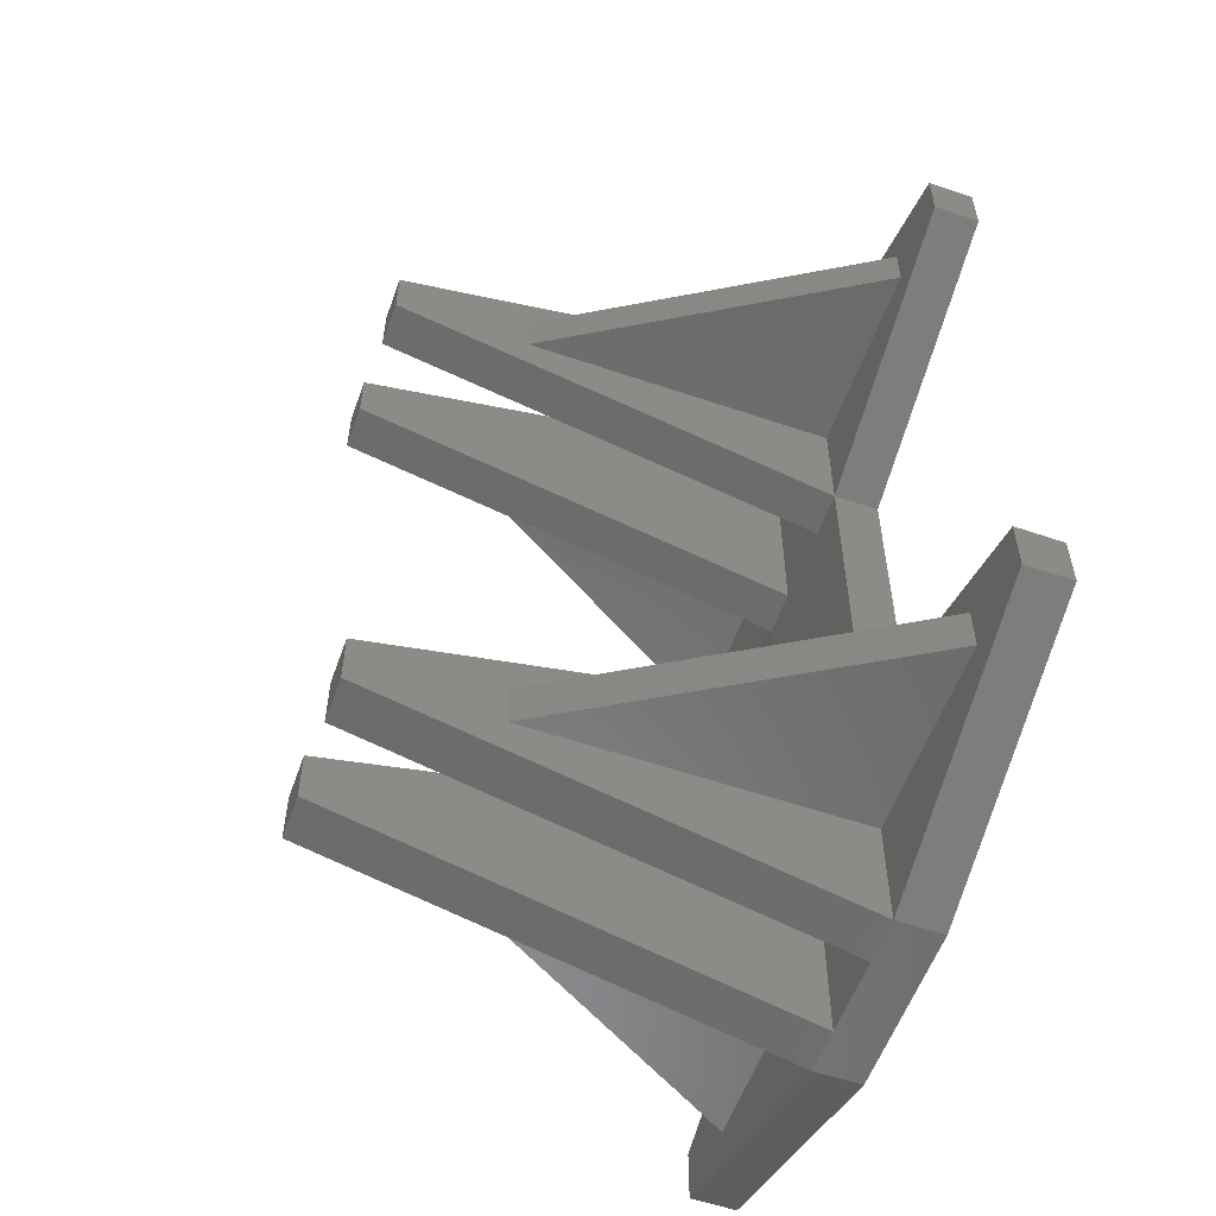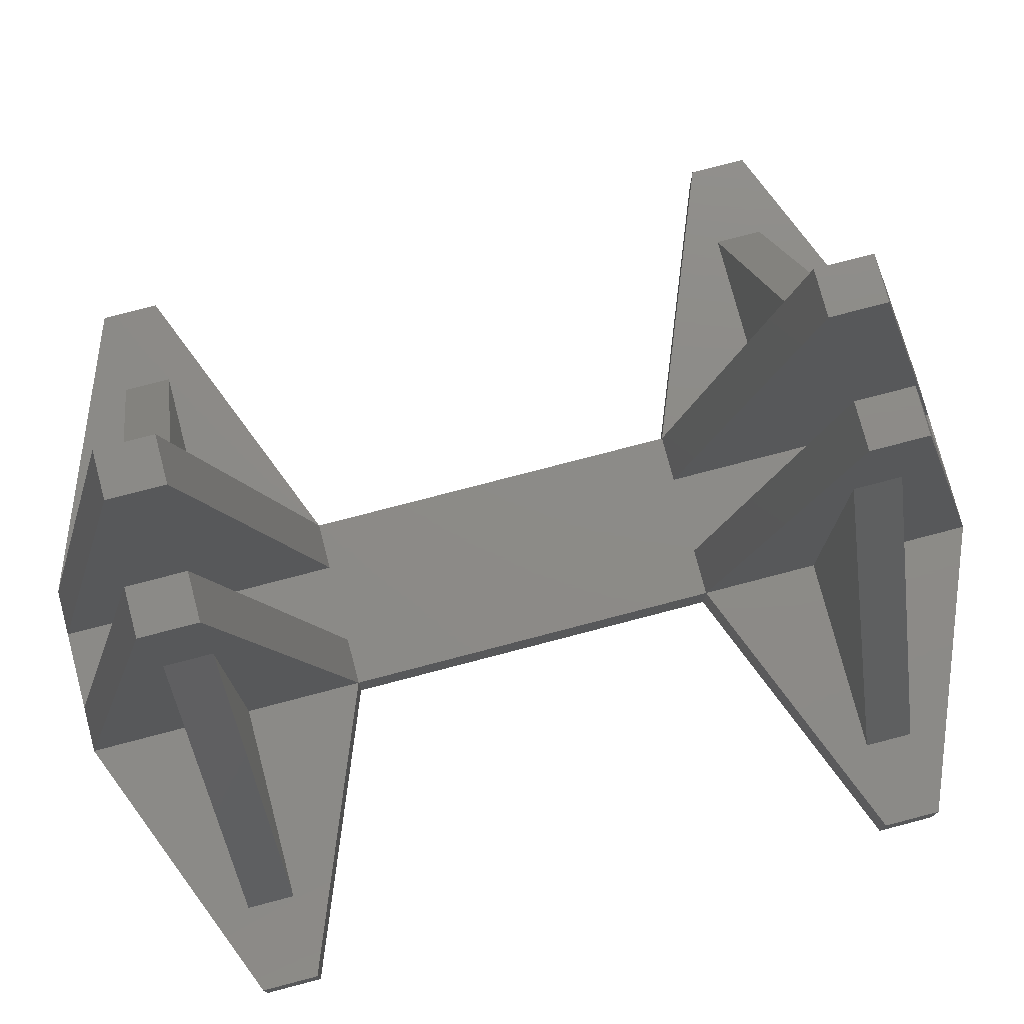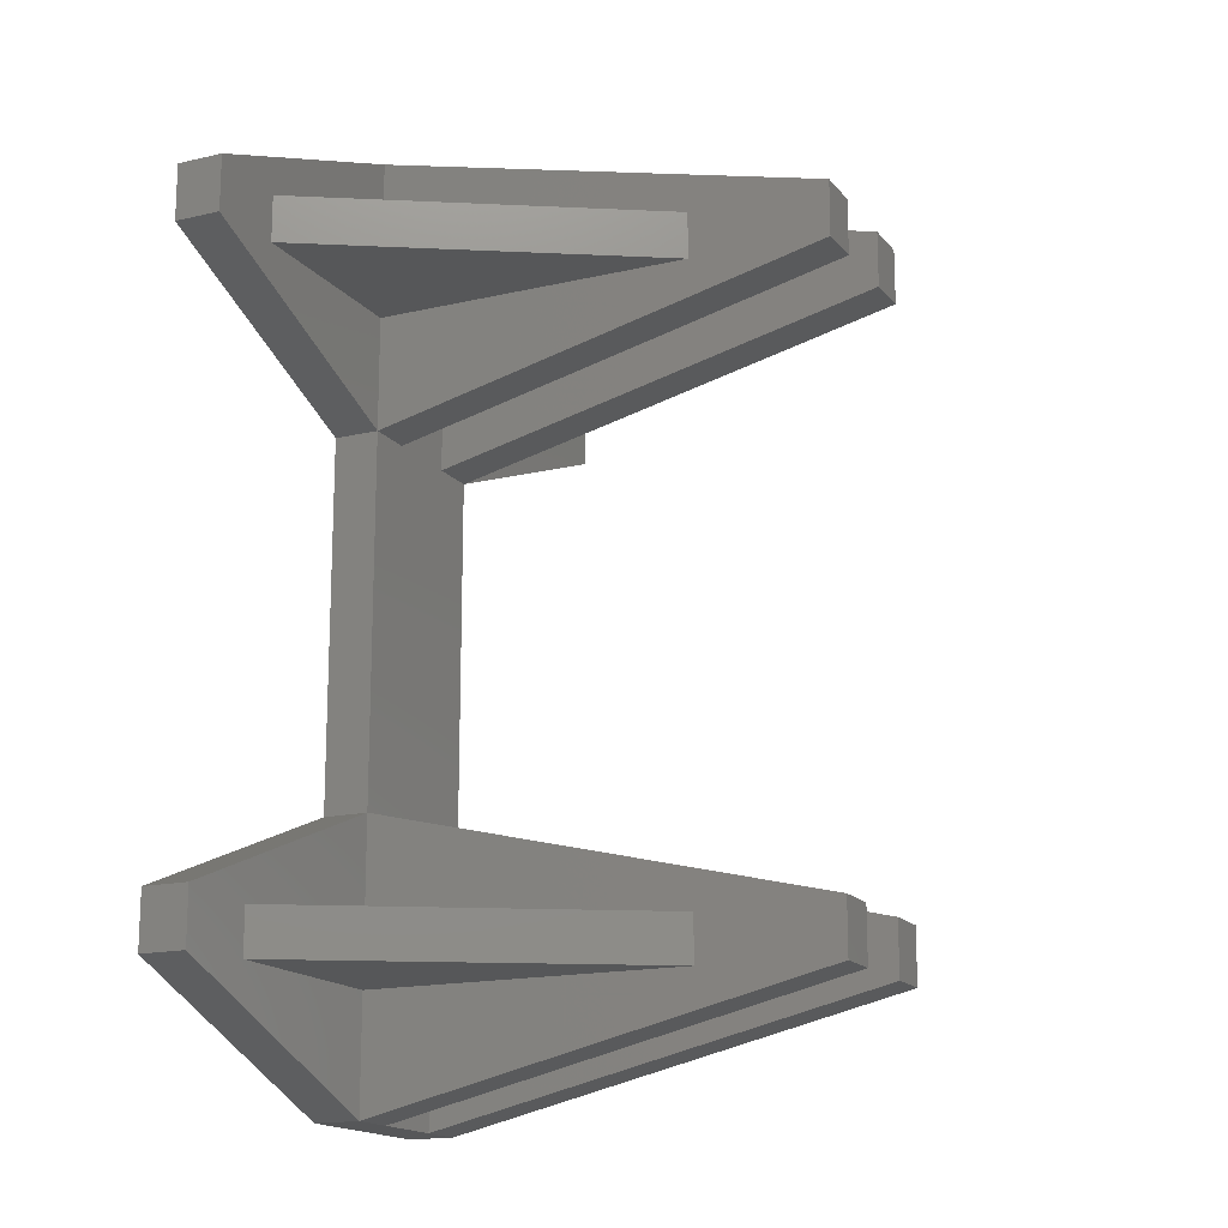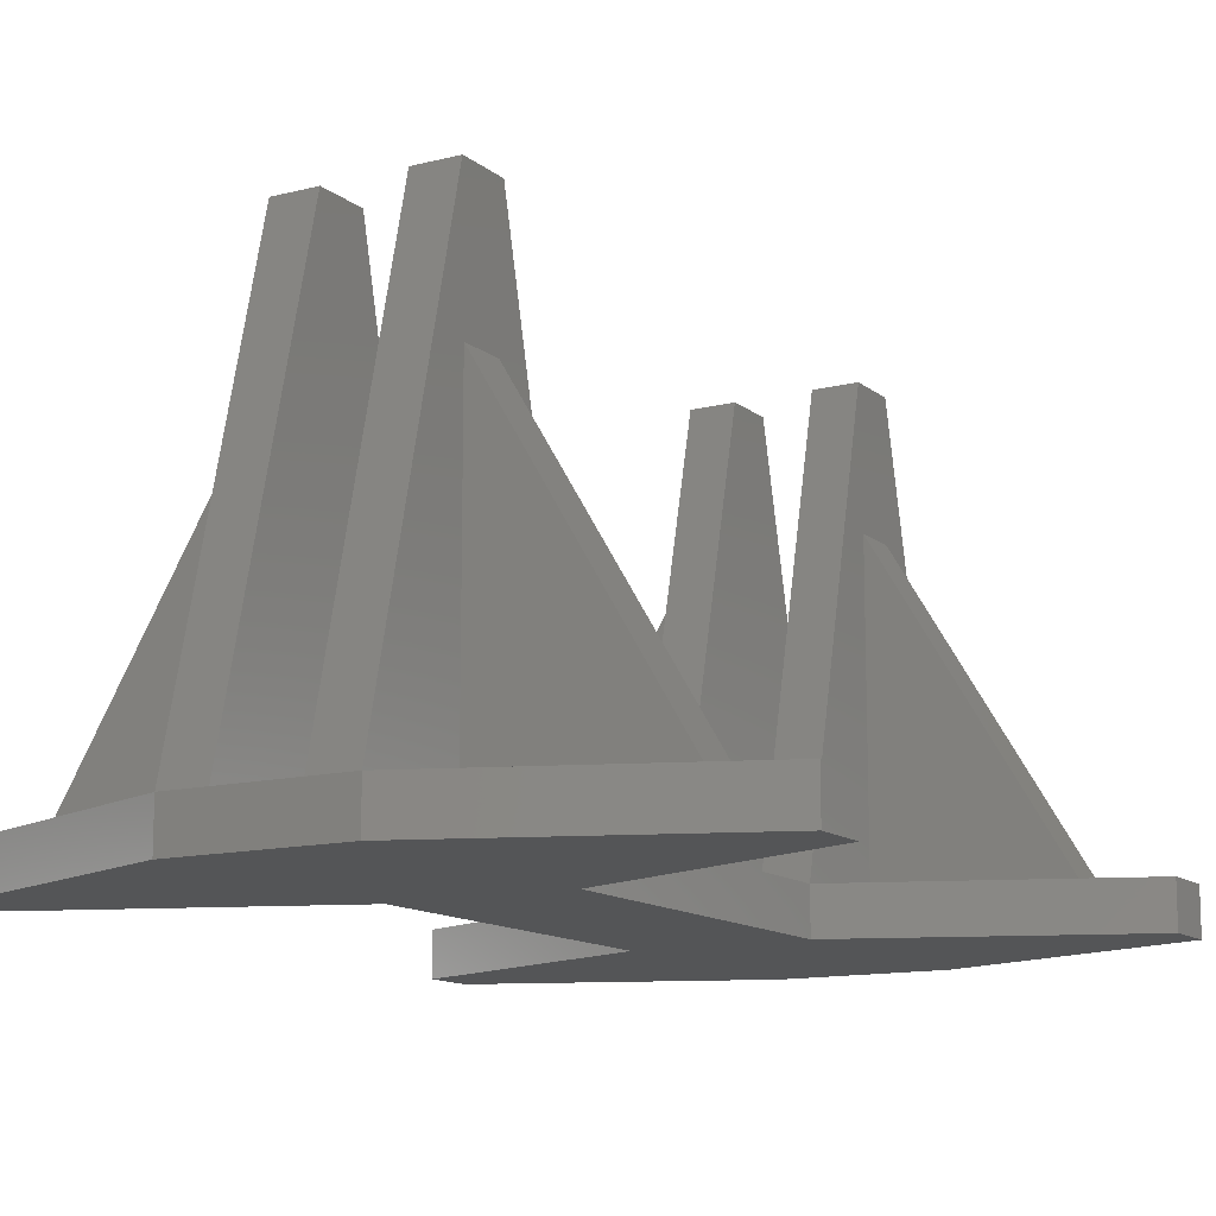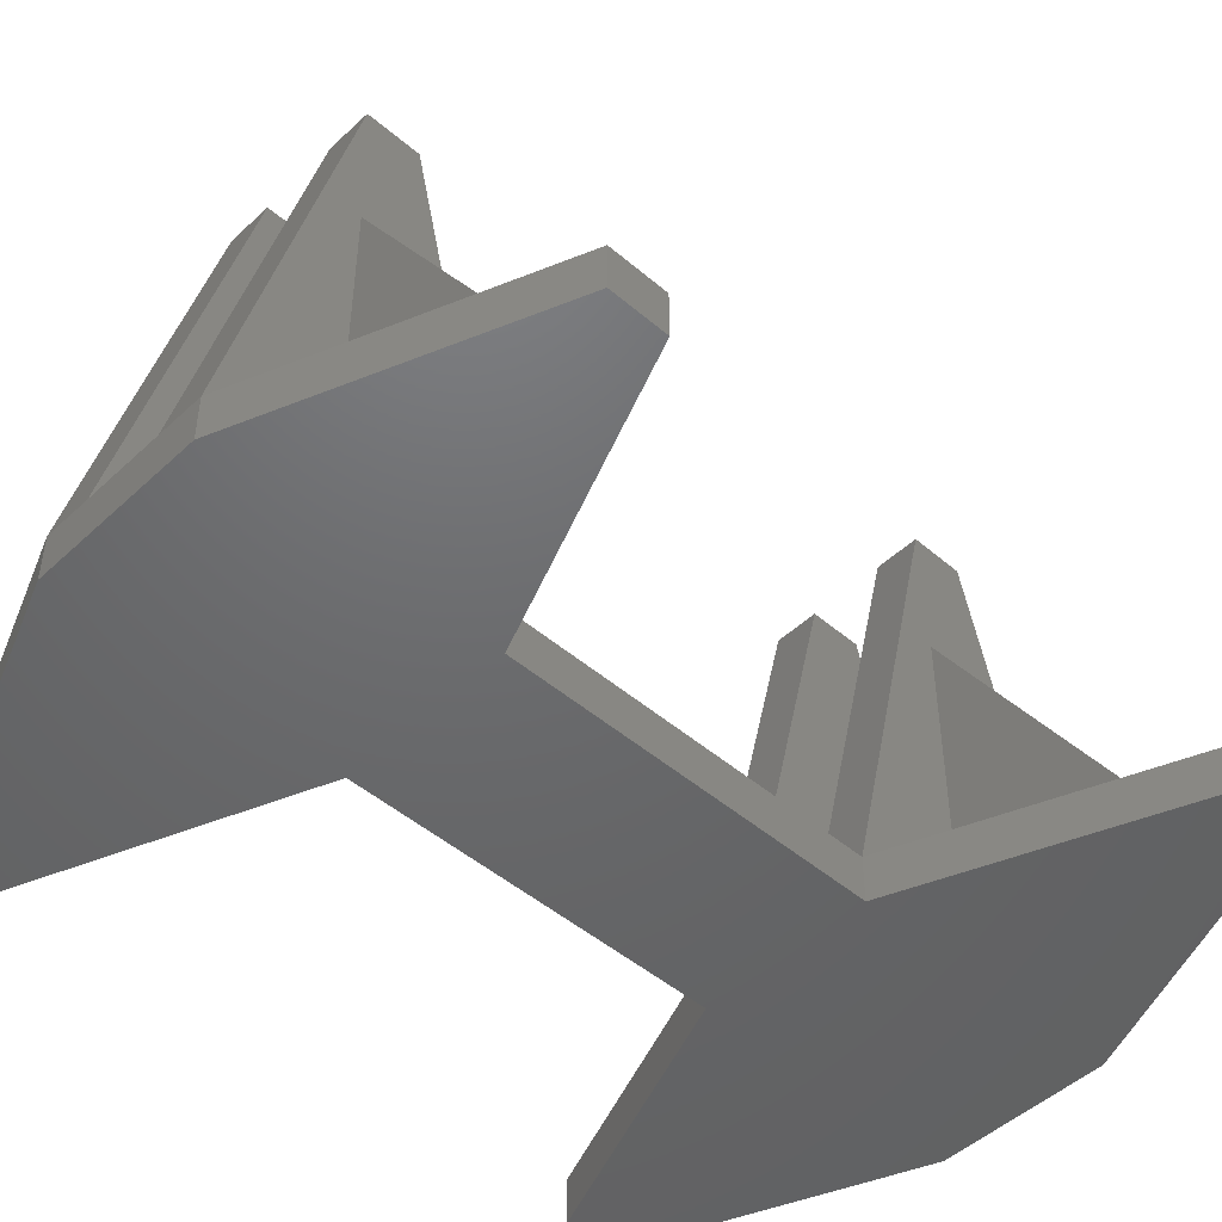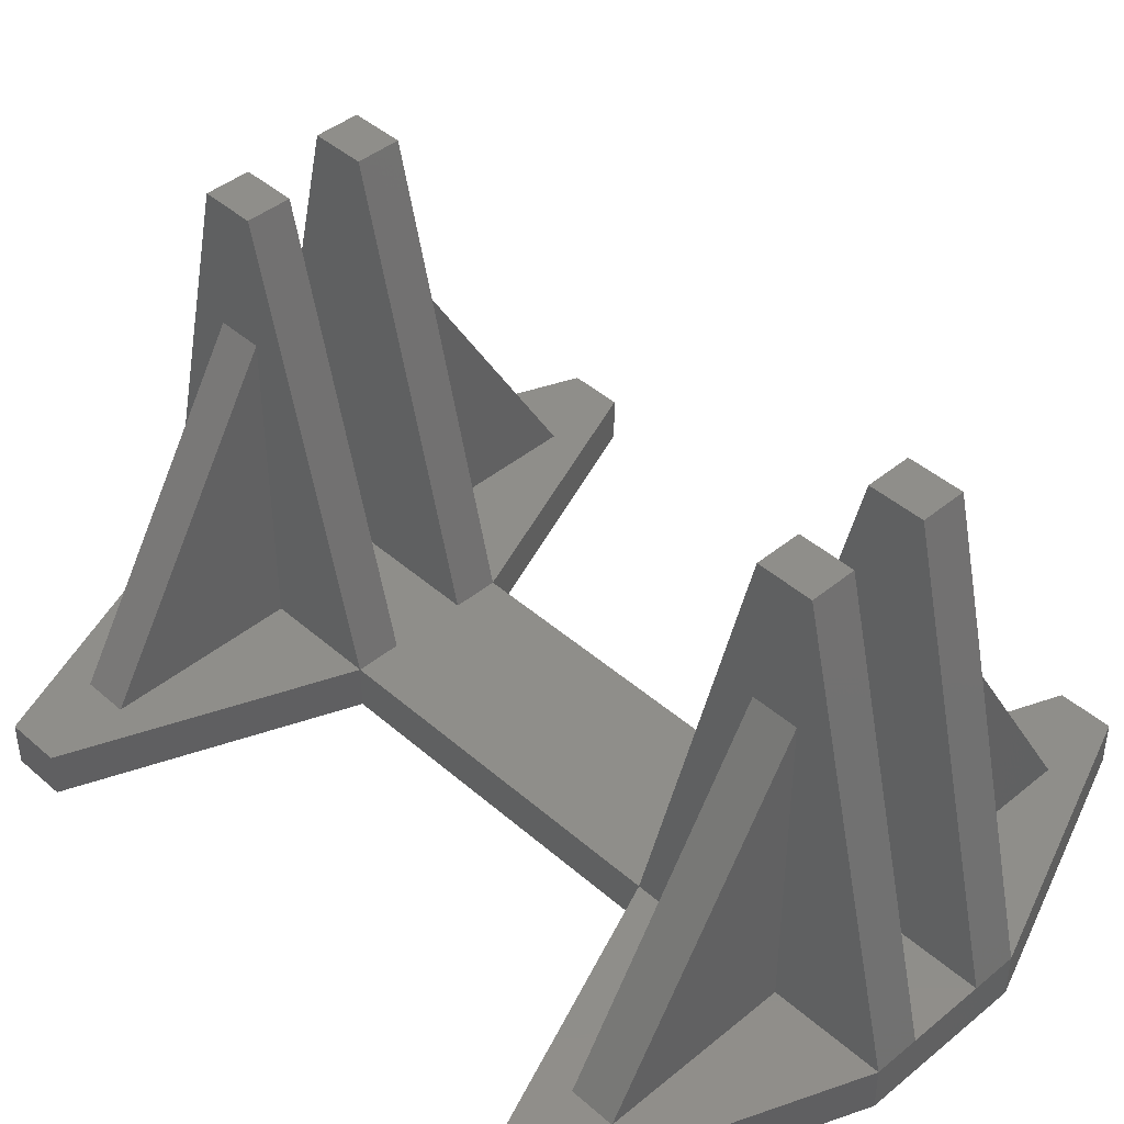
<metadata>
{"format":"stl","ext":"stl","renderer":"f3d","projection":"perspective","resolution":1024,"background":"white","views":[{"elev":-56.6,"azim":70.4,"up":"+Y"},{"elev":76.4,"azim":-104.7,"up":"+Z"},{"elev":-16.4,"azim":-64.5,"up":"+Y"},{"elev":-12.7,"azim":-149.6,"up":"+Z"},{"elev":-47.9,"azim":-133.8,"up":"+Z"},{"elev":43.2,"azim":135.9,"up":"+Z"}]}
</metadata>
<code>
# stl→obj: 80 verts, 156 faces
v 60 60 0
v 0 36 10
v 60 60 10
v 0 36 0
v 0 24 0
v 60 0 10
v 0 24 10
v 60 0 0
v 60 140 10
v 60 165 80
v 60 165 10
v 60 164 110
v 60 175 80
v 60 200 10
v 60 175 10
v 60 176 110
v 60 140 0
v 60 25 80
v 60 25 10
v 60 24 110
v 60 35 80
v 60 35 10
v 60 36 110
v 18 35 10
v 18 25 10
v 97 0 0
v 157 36 0
v 157 24 0
v 97 60 0
v 97 140 0
v 97 200 0
v 60 200 0
v 0 164 0
v 0 176 0
v 157 176 0
v 157 164 0
v 0 176 10
v 0 164 10
v 70 60 10
v 70 140 10
v 87 140 10
v 87 200 10
v 87 60 10
v 70 200 10
v 87 0 10
v 70 0 10
v 97 60 10
v 97 140 10
v 18 175 10
v 18 165 10
v 97 200 10
v 157 176 10
v 157 164 10
v 97 36 110
v 97 25 80
v 97 35 80
v 97 24 110
v 97 0 10
v 97 25 10
v 97 35 10
v 97 176 110
v 97 165 80
v 97 175 80
v 97 164 110
v 97 165 10
v 97 175 10
v 139 175 10
v 139 165 10
v 157 36 10
v 157 24 10
v 139 35 10
v 139 25 10
v 70 24 110
v 70 36 110
v 87 164 110
v 87 176 110
v 87 24 110
v 87 36 110
v 70 164 110
v 70 176 110
f 1 2 3
f 2 1 4
f 5 6 7
f 6 5 8
f 9 10 11
f 10 9 12
f 13 14 15
f 14 13 16
f 10 16 13
f 16 10 12
f 1 9 17
f 9 1 3
f 6 18 19
f 18 6 20
f 21 3 22
f 3 21 23
f 18 23 21
f 23 18 20
f 3 24 22
f 24 2 25
f 2 24 3
f 25 6 19
f 25 7 6
f 7 25 2
f 5 2 4
f 2 5 7
f 5 1 8
f 1 5 4
f 26 27 28
f 26 29 27
f 1 29 26
f 29 1 30
f 1 26 8
f 17 30 1
f 30 17 31
f 17 32 31
f 33 32 17
f 32 33 34
f 30 35 36
f 35 30 31
f 21 22 24
f 19 18 25
f 25 21 24
f 21 25 18
f 32 37 14
f 37 32 34
f 33 9 38
f 9 33 17
f 9 39 40
f 39 9 3
f 40 41 42
f 41 40 43
f 40 42 44
f 39 43 40
f 43 39 45
f 45 39 46
f 41 47 48
f 47 41 43
f 14 49 15
f 49 37 50
f 37 49 14
f 50 9 11
f 50 38 9
f 38 50 37
f 33 37 34
f 37 33 38
f 13 15 49
f 11 10 50
f 50 13 49
f 13 50 10
f 35 51 52
f 51 35 31
f 30 53 48
f 53 30 36
f 54 55 56
f 57 55 54
f 58 55 57
f 55 58 59
f 56 47 54
f 47 56 60
f 47 30 48
f 30 47 29
f 61 62 63
f 64 62 61
f 48 62 64
f 62 48 65
f 63 51 61
f 51 63 66
f 52 67 53
f 51 67 52
f 67 51 66
f 68 53 67
f 48 68 65
f 68 48 53
f 53 35 52
f 35 53 36
f 67 66 63
f 62 65 68
f 62 67 63
f 67 62 68
f 27 47 69
f 47 27 29
f 26 70 58
f 70 26 28
f 69 71 70
f 47 71 69
f 71 47 60
f 72 70 71
f 58 72 59
f 72 58 70
f 70 27 69
f 27 70 28
f 71 60 56
f 55 59 72
f 55 71 56
f 71 55 72
f 31 42 51
f 42 31 44
f 32 44 31
f 44 32 14
f 8 46 6
f 46 8 45
f 26 45 8
f 45 26 58
f 6 73 20
f 73 6 46
f 39 23 74
f 23 39 3
f 23 73 74
f 73 23 20
f 73 39 74
f 39 73 46
f 41 64 75
f 64 41 48
f 51 76 61
f 76 51 42
f 42 75 76
f 75 42 41
f 76 64 61
f 64 76 75
f 45 57 77
f 57 45 58
f 47 78 54
f 78 47 43
f 43 77 78
f 77 43 45
f 78 57 54
f 57 78 77
f 9 79 12
f 79 9 40
f 44 16 80
f 16 44 14
f 16 79 80
f 79 16 12
f 79 44 80
f 44 79 40

</code>
